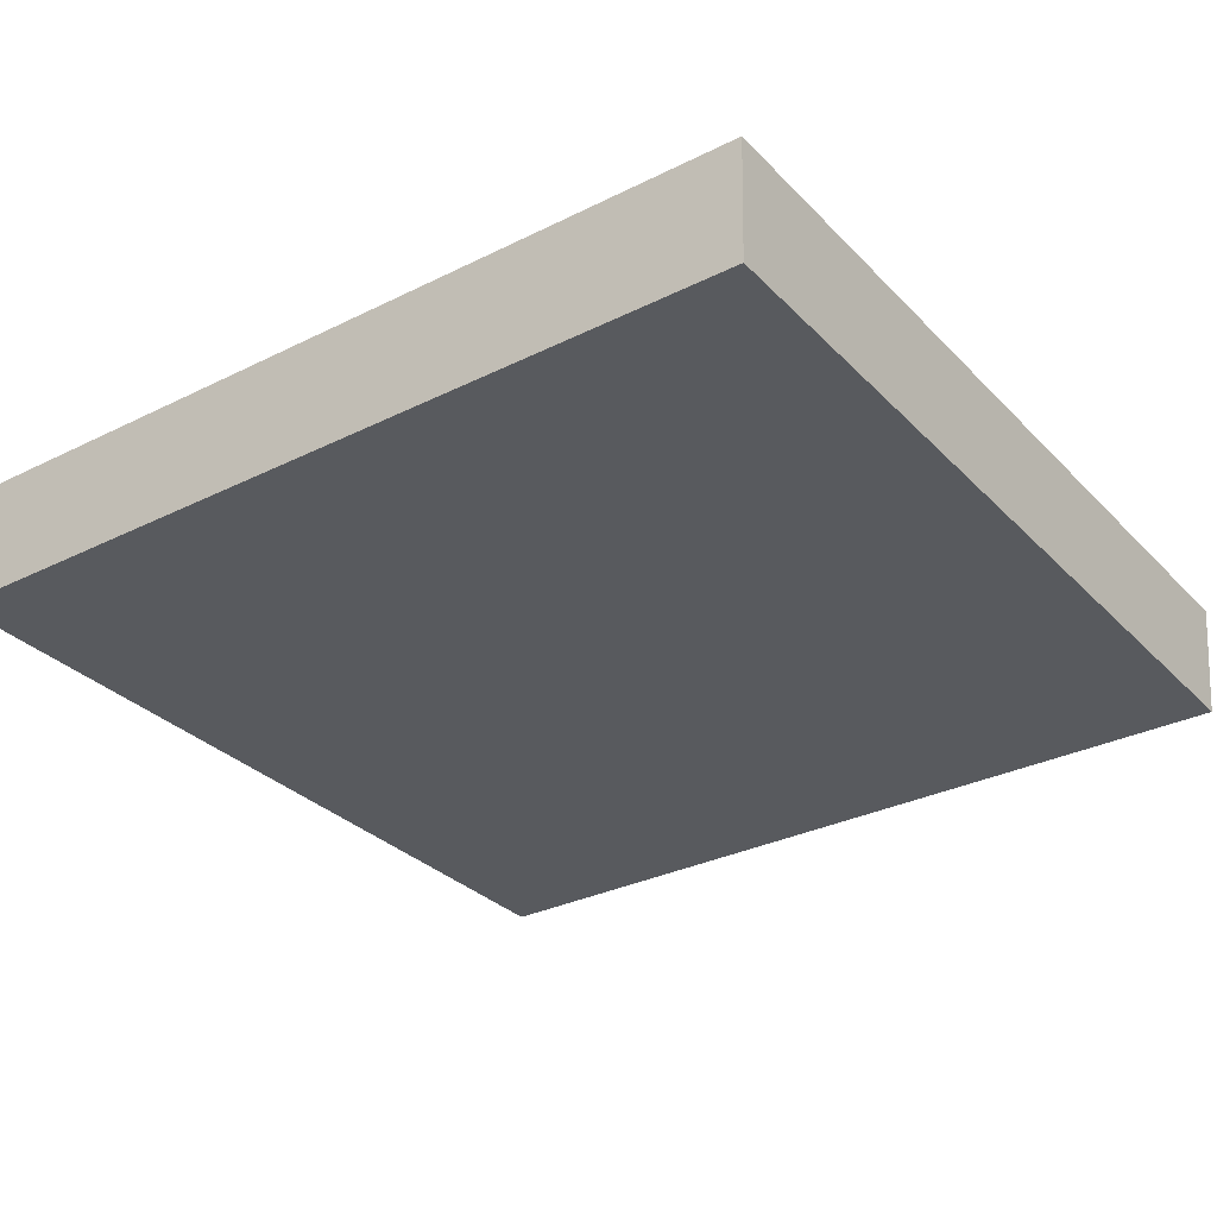
<metadata>
{"format":"obj","ext":"obj","renderer":"f3d","projection":"perspective","resolution":1024,"background":"white","views":[{"elev":-31.1,"azim":125.4,"up":"+Y"}]}
</metadata>
<code>
g mysteryBox_lid_default
v 5.393 0.6226 -4.788
v 5.544 0.6226 -4.928
v 5.827 0.6226 -4.929
v 5.982 0.6226 -4.853
v 5.379 0.6226 -4.638
v 6.139 0.6226 -4.609
v 6.143 0.6226 -4.409
v 5.362 0.6226 -4.409
v 5.365 0.6226 -4.099
v 6.15 0.6226 -4.109
v 6.058 0.6226 -3.874
v 5.445 0.6226 -3.838
v 5.891 0.6226 -3.703
v 5.571 0.6226 -3.701
v 3.989 0.7727 -4.469
v 4.09 0.7727 -4.517
v 4.184 0.7727 -4.495
v 4.251 0.7727 -4.438
v 3.933 0.7727 -4.409
v 4.319 0.7727 -4.355
v 3.913 0.7727 -4.248
v 3.933 0.7727 -4.063
v 4.347 0.7727 -4.283
v 4.032 0.7727 -3.89
v 4.142 0.7727 -3.665
v 4.41 0.7727 -3.899
v 4.102 0.7727 -3.511
v 4.496 0.7727 -3.782
v 3.728 0.7727 -2.311
v 3.912 0.7727 -3.413
v 3.632 0.7727 -3.34
v 4.41 0.7727 -2.203
v 4.622 0.7727 -3.756
v 5.091 0.7727 -2.311
v 4.891 0.7727 -3.747
v 3.113 0.7727 -2.625
v 3.284 0.7727 -3.303
v 5.706 0.7727 -2.625
v 3.144 0.7727 -3.49
v 2.625 0.7727 -3.113
v 2.311 0.7727 -3.728
v 3.016 0.7727 -3.957
v 2.203 0.7727 -4.409
v 2.974 0.7727 -4.409
v 2.311 0.7727 -5.091
v 3.011 0.7727 -4.864
v 2.625 0.7727 -5.706
v 3.153 0.7727 -5.323
v 3.113 0.7727 -6.194
v 3.385 0.7727 -5.568
v 3.594 0.7727 -5.685
v 3.728 0.7727 -6.508
v 3.877 0.7727 -5.706
v 4.24 0.7727 -5.641
v 4.41 0.7727 -6.616
v 4.517 0.7727 -5.424
v 5.091 0.7727 -6.508
v 4.662 0.7727 -5.187
v 5.706 0.7727 -6.194
v 4.731 0.7727 -4.852
v 6.194 0.7727 -5.706
v 4.961 0.7727 -4.81
v 4.739 0.7727 -4.73
v 5.544 0.7727 -4.928
v 5.1 0.7727 -4.783
v 5.827 0.7727 -4.929
v 5.393 0.7727 -4.788
v 6.508 0.7727 -5.091
v 5.982 0.7727 -4.853
v 6.139 0.7727 -4.609
v 5.158 0.7727 -4.653
v 5.379 0.7727 -4.638
v 5.362 0.7727 -4.409
v 5.185 0.7727 -4.409
v 6.616 0.7727 -4.409
v 6.143 0.7727 -4.409
v 6.15 0.7727 -4.109
v 6.508 0.7727 -3.728
v 6.058 0.7727 -3.874
v 5.365 0.7727 -4.099
v 5.186 0.7727 -4.157
v 5.158 0.7727 -3.927
v 5.445 0.7727 -3.838
v 6.194 0.7727 -3.113
v 5.891 0.7727 -3.703
v 5.082 0.7727 -3.838
v 5.571 0.7727 -3.701
v 3.912 0.6226 -3.413
v 4.142 0.6226 -3.665
v 4.102 0.6226 -3.511
v 4.032 0.6226 -3.89
v 3.632 0.6226 -3.34
v 3.933 0.6226 -4.063
v 3.284 0.6226 -3.303
v 3.144 0.6226 -3.49
v 3.016 0.6226 -3.957
v 3.913 0.6226 -4.248
v 2.974 0.6226 -4.409
v 3.933 0.6226 -4.409
v 3.011 0.6226 -4.864
v 3.989 0.6226 -4.469
v 3.153 0.6226 -5.323
v 3.385 0.6226 -5.568
v 4.09 0.6226 -4.517
v 3.594 0.6226 -5.685
v 3.877 0.6226 -5.706
v 4.24 0.6226 -5.641
v 4.517 0.6226 -5.424
v 4.184 0.6226 -4.495
v 4.662 0.6226 -5.187
v 4.731 0.6226 -4.852
v 4.251 0.6226 -4.438
v 4.739 0.6226 -4.73
v 4.319 0.6226 -4.355
v 4.347 0.6226 -4.283
v 4.41 0.6226 -3.899
v 4.496 0.6226 -3.782
v 4.622 0.6226 -3.756
v 4.961 0.6226 -4.81
v 5.1 0.6226 -4.783
v 4.891 0.6226 -3.747
v 5.158 0.6226 -4.653
v 5.185 0.6226 -4.409
v 5.186 0.6226 -4.157
v 5.082 0.6226 -3.838
v 5.158 0.6226 -3.927
v 1.029 1.907e-06 -8.819
v -0.0659 1.203 -8.885
v -1.907e-06 1.907e-06 -8.819
v 0.9778 1.203 -8.885
v 4.429 1.907e-06 -8.819
v 4.43 1.203 -8.885
v 7.72 1.907e-06 -8.819
v 7.769 1.203 -8.885
v 8.819 1.907e-06 -8.819
v 8.885 1.203 -8.885
v -1.907e-06 1.907e-06 -7.891
v -1.907e-06 1.907e-06 -8.819
v -0.0659 1.203 -7.943
v -1.907e-06 1.907e-06 -4.409
v -0.0659 1.203 -4.409
v -1.907e-06 1.907e-06 -1.017
v -0.0659 1.203 -0.9667
v -1.907e-06 1.907e-06 1.907e-06
v -0.0659 1.203 0.06582
v 8.819 1.907e-06 -8.819
v 8.885 1.203 -7.943
v 8.819 1.907e-06 -7.891
v 8.885 1.203 -4.409
v 8.819 1.907e-06 -4.409
v 8.885 1.203 -0.9667
v 8.819 1.907e-06 -1.017
v 8.885 1.203 0.06582
v 8.819 1.907e-06 1.907e-06
v 1.029 1.907e-06 1.907e-06
v -1.907e-06 1.907e-06 1.907e-06
v 0.9778 1.203 0.06582
v 4.429 1.907e-06 1.907e-06
v 4.43 1.203 0.06582
v 7.72 1.907e-06 1.907e-06
v 7.769 1.203 0.06582
v 8.819 1.907e-06 1.907e-06
v 2.812 1.907e-06 -8.021
v 0.7981 1.907e-06 -8.021
v 0.7981 1.907e-06 -7.464
v 2.812 1.907e-06 -7.464
v 4.426 1.907e-06 -8.021
v 4.426 1.907e-06 -7.464
v 5.949 1.907e-06 -8.021
v 5.949 1.907e-06 -7.464
v 8.021 1.907e-06 -8.021
v 8.021 1.907e-06 -7.464
v 1.464 0.7727 -1.446
v 7.355 0.7727 -1.446
v 7.685 1.203 -1.082
v 1.134 1.203 -1.082
v 7.355 0.7727 -1.446
v 7.355 0.7727 -7.373
v 7.685 1.203 -7.738
v 7.685 1.203 -1.082
v 1.134 1.203 -7.738
v 7.685 1.203 -7.738
v 7.355 0.7727 -7.373
v 1.464 0.7727 -7.373
v 1.134 1.203 -1.082
v 1.134 1.203 -7.738
v 1.464 0.7727 -7.373
v 1.464 0.7727 -1.446
v 0.7981 1.907e-06 -1.345
v 0.7981 1.907e-06 -0.7981
v 2.812 1.907e-06 -0.7981
v 2.812 1.907e-06 -1.345
v 4.426 1.907e-06 -1.345
v 4.426 1.907e-06 -0.7981
v 5.949 1.907e-06 -1.345
v 5.949 1.907e-06 -0.7981
v 8.021 1.907e-06 -1.345
v 8.021 1.907e-06 -0.7981
v 0.7981 1.907e-06 -2.468
v 0.7981 1.907e-06 -1.345
v 2.812 1.907e-06 -1.345
v 2.812 1.907e-06 -2.468
v 4.426 1.907e-06 -2.468
v 4.426 1.907e-06 -1.345
v 5.949 1.907e-06 -2.468
v 5.949 1.907e-06 -1.345
v 8.021 1.907e-06 -2.468
v 8.021 1.907e-06 -1.345
v 0.7981 1.907e-06 -3.129
v 0.7981 1.907e-06 -2.468
v 2.812 1.907e-06 -2.468
v 2.812 1.907e-06 -3.129
v 4.426 1.907e-06 -3.129
v 4.426 1.907e-06 -2.468
v 5.949 1.907e-06 -3.129
v 5.949 1.907e-06 -2.468
v 8.021 1.907e-06 -3.129
v 8.021 1.907e-06 -2.468
v 0.7981 1.907e-06 -4.129
v 0.7981 1.907e-06 -3.129
v 2.812 1.907e-06 -3.129
v 2.812 1.907e-06 -4.129
v 4.426 1.907e-06 -4.129
v 4.426 1.907e-06 -3.129
v 5.949 1.907e-06 -4.129
v 5.949 1.907e-06 -3.129
v 8.021 1.907e-06 -4.129
v 8.021 1.907e-06 -3.129
v 2.812 1.907e-06 -4.129
v 0.7981 1.907e-06 -4.868
v 0.7981 1.907e-06 -4.129
v 2.812 1.907e-06 -4.868
v 4.426 1.907e-06 -4.129
v 4.465 1.907e-06 -4.868
v 5.949 1.907e-06 -4.129
v 5.928 1.907e-06 -4.868
v 8.021 1.907e-06 -4.129
v 8.021 1.907e-06 -4.868
v 0.7981 1.907e-06 -5.822
v 0.7981 1.907e-06 -4.868
v 2.812 1.907e-06 -4.868
v 2.812 1.907e-06 -5.822
v 4.426 1.907e-06 -5.822
v 4.465 1.907e-06 -4.868
v 5.949 1.907e-06 -5.822
v 5.928 1.907e-06 -4.868
v 8.021 1.907e-06 -5.822
v 8.021 1.907e-06 -4.868
v 0.7981 1.907e-06 -6.454
v 0.7981 1.907e-06 -5.822
v 2.812 1.907e-06 -5.822
v 2.812 1.907e-06 -6.454
v 4.426 1.907e-06 -6.454
v 4.426 1.907e-06 -5.822
v 5.949 1.907e-06 -6.454
v 5.949 1.907e-06 -5.822
v 8.021 1.907e-06 -6.454
v 8.021 1.907e-06 -5.822
v 0.7981 1.907e-06 -7.464
v 0.7981 1.907e-06 -6.454
v 2.812 1.907e-06 -6.454
v 2.812 1.907e-06 -7.464
v 4.426 1.907e-06 -7.464
v 4.426 1.907e-06 -6.454
v 5.949 1.907e-06 -7.464
v 5.949 1.907e-06 -6.454
v 8.021 1.907e-06 -7.464
v 8.021 1.907e-06 -6.454
v 6.369 0.7727 -5.833
v 7.355 0.7727 -7.373
v 6.713 0.7727 -5.158
v 5.833 0.7727 -6.369
v 5.158 0.7727 -6.713
v 6.832 0.7727 -4.409
v 4.41 0.7727 -6.832
v 7.355 0.7727 -1.446
v 1.464 0.7727 -7.373
v 6.713 0.7727 -3.661
v 3.661 0.7727 -6.713
v 6.369 0.7727 -2.986
v 2.986 0.7727 -6.369
v 5.833 0.7727 -2.45
v 5.158 0.7727 -2.106
v 4.41 0.7727 -1.987
v 2.45 0.7727 -5.833
v 2.106 0.7727 -5.158
v 1.987 0.7727 -4.409
v 1.464 0.7727 -1.446
v 3.661 0.7727 -2.106
v 2.106 0.7727 -3.661
v 2.986 0.7727 -2.45
v 2.45 0.7727 -2.986
v 8.021 1.907e-06 -1.345
v 8.021 1.907e-06 -0.7981
v 8.819 1.907e-06 1.907e-06
v 8.021 1.907e-06 -2.468
v 8.021 1.907e-06 -3.129
v 5.949 1.907e-06 -0.7981
v 8.021 1.907e-06 -4.129
v 7.72 1.907e-06 1.907e-06
v 8.819 1.907e-06 -1.017
v 4.426 1.907e-06 -0.7981
v 8.819 1.907e-06 -4.409
v 4.429 1.907e-06 1.907e-06
v 2.812 1.907e-06 -0.7981
v 1.029 1.907e-06 1.907e-06
v 0.7981 1.907e-06 -0.7981
v 8.021 1.907e-06 -4.868
v 8.819 1.907e-06 -7.891
v -1.907e-06 1.907e-06 1.907e-06
v 8.819 1.907e-06 -8.819
v 0.7981 1.907e-06 -1.345
v 8.021 1.907e-06 -5.822
v 0.7981 1.907e-06 -2.468
v 0.7981 1.907e-06 -3.129
v 8.021 1.907e-06 -6.454
v 0.7981 1.907e-06 -4.129
v -1.907e-06 1.907e-06 -1.017
v -1.907e-06 1.907e-06 -4.409
v 8.021 1.907e-06 -7.464
v 8.021 1.907e-06 -8.021
v 5.949 1.907e-06 -8.021
v 7.72 1.907e-06 -8.819
v 4.426 1.907e-06 -8.021
v 4.429 1.907e-06 -8.819
v 0.7981 1.907e-06 -4.868
v -1.907e-06 1.907e-06 -7.891
v 2.812 1.907e-06 -8.021
v 1.029 1.907e-06 -8.819
v -1.907e-06 1.907e-06 -8.819
v 0.7981 1.907e-06 -5.822
v 0.7981 1.907e-06 -8.021
v 0.7981 1.907e-06 -6.454
v 0.7981 1.907e-06 -7.464
v -0.0659 1.203 0.06582
v 1.134 1.203 -1.082
v 0.9778 1.203 0.06582
v -0.0659 1.203 -0.9667
v 4.43 1.203 0.06582
v -0.0659 1.203 -4.409
v 7.685 1.203 -1.082
v 1.134 1.203 -7.738
v 7.769 1.203 0.06582
v -0.0659 1.203 -7.943
v 8.885 1.203 0.06582
v 8.885 1.203 -0.9667
v 8.885 1.203 -4.409
v -0.0659 1.203 -8.885
v 0.9778 1.203 -8.885
v 4.43 1.203 -8.885
v 7.685 1.203 -7.738
v 8.885 1.203 -7.943
v 7.769 1.203 -8.885
v 8.885 1.203 -8.885
v 6.587 0.6466 -5.117
v 6.508 0.7727 -5.091
v 6.194 0.7727 -5.706
v 6.262 0.6466 -5.755
v 6.699 0.6466 -4.409
v 5.706 0.7727 -6.194
v 6.616 0.7727 -4.409
v 5.755 0.6466 -6.262
v 6.587 0.6466 -3.702
v 5.091 0.7727 -6.508
v 6.508 0.7727 -3.728
v 5.117 0.6466 -6.587
v 6.262 0.6466 -3.064
v 4.41 0.7727 -6.616
v 6.194 0.7727 -3.113
v 4.41 0.6466 -6.699
v 5.755 0.6466 -2.557
v 3.728 0.7727 -6.508
v 5.706 0.7727 -2.625
v 3.702 0.6466 -6.587
v 5.117 0.6466 -2.232
v 3.113 0.7727 -6.194
v 5.091 0.7727 -2.311
v 3.064 0.6466 -6.262
v 4.41 0.6466 -2.12
v 2.625 0.7727 -5.706
v 4.41 0.7727 -2.203
v 2.557 0.6466 -5.755
v 3.702 0.6466 -2.232
v 2.311 0.7727 -5.091
v 3.728 0.7727 -2.311
v 2.232 0.6466 -5.117
v 3.064 0.6466 -2.557
v 2.203 0.7727 -4.409
v 3.113 0.7727 -2.625
v 2.12 0.6466 -4.409
v 2.557 0.6466 -3.064
v 2.311 0.7727 -3.728
v 2.625 0.7727 -3.113
v 2.232 0.6466 -3.702
v 5.158 0.7727 -2.106
v 5.117 0.6466 -2.232
v 5.755 0.6466 -2.557
v 4.41 0.7727 -1.987
v 5.833 0.7727 -2.45
v 4.41 0.6466 -2.12
v 6.262 0.6466 -3.064
v 3.661 0.7727 -2.106
v 6.369 0.7727 -2.986
v 3.702 0.6466 -2.232
v 6.587 0.6466 -3.702
v 2.986 0.7727 -2.45
v 6.713 0.7727 -3.661
v 3.064 0.6466 -2.557
v 6.699 0.6466 -4.409
v 2.45 0.7727 -2.986
v 6.832 0.7727 -4.409
v 2.557 0.6466 -3.064
v 6.587 0.6466 -5.117
v 2.106 0.7727 -3.661
v 6.713 0.7727 -5.158
v 2.232 0.6466 -3.702
v 6.262 0.6466 -5.755
v 1.987 0.7727 -4.409
v 6.369 0.7727 -5.833
v 2.12 0.6466 -4.409
v 5.755 0.6466 -6.262
v 2.106 0.7727 -5.158
v 5.833 0.7727 -6.369
v 2.232 0.6466 -5.117
v 5.117 0.6466 -6.587
v 2.45 0.7727 -5.833
v 5.158 0.7727 -6.713
v 2.557 0.6466 -5.755
v 4.41 0.6466 -6.699
v 2.986 0.7727 -6.369
v 4.41 0.7727 -6.832
v 3.064 0.6466 -6.262
v 3.702 0.6466 -6.587
v 3.661 0.7727 -6.713
v 6.058 0.7727 -3.874
v 6.058 0.6226 -3.874
v 6.15 0.6226 -4.109
v 6.15 0.7727 -4.109
v 5.891 0.7727 -3.703
v 6.143 0.6226 -4.409
v 5.891 0.6226 -3.703
v 6.143 0.7727 -4.409
v 5.571 0.7727 -3.701
v 6.139 0.6226 -4.609
v 5.571 0.6226 -3.701
v 6.139 0.7727 -4.609
v 5.445 0.7727 -3.838
v 5.982 0.6226 -4.853
v 5.445 0.6226 -3.838
v 5.982 0.7727 -4.853
v 5.365 0.7727 -4.099
v 5.827 0.6226 -4.929
v 5.365 0.6226 -4.099
v 5.827 0.7727 -4.929
v 5.362 0.7727 -4.409
v 5.544 0.6226 -4.928
v 5.362 0.6226 -4.409
v 5.544 0.7727 -4.928
v 5.379 0.7727 -4.638
v 5.393 0.6226 -4.788
v 5.379 0.6226 -4.638
v 5.393 0.7727 -4.788
v 3.144 0.7727 -3.49
v 3.144 0.6226 -3.49
v 3.284 0.6226 -3.303
v 3.284 0.7727 -3.303
v 3.016 0.7727 -3.957
v 3.632 0.6226 -3.34
v 3.016 0.6226 -3.957
v 3.632 0.7727 -3.34
v 2.974 0.7727 -4.409
v 3.912 0.6226 -3.413
v 2.974 0.6226 -4.409
v 3.912 0.7727 -3.413
v 3.011 0.7727 -4.864
v 4.102 0.6226 -3.511
v 3.011 0.6226 -4.864
v 4.102 0.7727 -3.511
v 3.153 0.7727 -5.323
v 4.142 0.6226 -3.665
v 3.153 0.6226 -5.323
v 4.142 0.7727 -3.665
v 3.385 0.7727 -5.568
v 4.032 0.6226 -3.89
v 3.385 0.6226 -5.568
v 4.032 0.7727 -3.89
v 3.594 0.7727 -5.685
v 3.933 0.6226 -4.063
v 3.594 0.6226 -5.685
v 3.933 0.7727 -4.063
v 3.877 0.7727 -5.706
v 3.913 0.6226 -4.248
v 3.877 0.6226 -5.706
v 3.913 0.7727 -4.248
v 4.24 0.7727 -5.641
v 3.933 0.6226 -4.409
v 4.24 0.6226 -5.641
v 3.933 0.7727 -4.409
v 4.517 0.7727 -5.424
v 3.989 0.6226 -4.469
v 4.517 0.6226 -5.424
v 3.989 0.7727 -4.469
v 4.662 0.7727 -5.187
v 4.09 0.6226 -4.517
v 4.662 0.6226 -5.187
v 4.09 0.7727 -4.517
v 4.731 0.7727 -4.852
v 4.184 0.6226 -4.495
v 4.731 0.6226 -4.852
v 4.184 0.7727 -4.495
v 4.739 0.7727 -4.73
v 4.251 0.6226 -4.438
v 4.739 0.6226 -4.73
v 4.251 0.7727 -4.438
v 4.961 0.7727 -4.81
v 4.319 0.6226 -4.355
v 4.961 0.6226 -4.81
v 4.319 0.7727 -4.355
v 5.1 0.7727 -4.783
v 4.347 0.6226 -4.283
v 5.1 0.6226 -4.783
v 4.347 0.7727 -4.283
v 5.158 0.7727 -4.653
v 4.41 0.6226 -3.899
v 5.158 0.6226 -4.653
v 4.41 0.7727 -3.899
v 5.185 0.7727 -4.409
v 4.496 0.6226 -3.782
v 5.185 0.6226 -4.409
v 4.496 0.7727 -3.782
v 5.186 0.7727 -4.157
v 4.622 0.6226 -3.756
v 5.186 0.6226 -4.157
v 4.622 0.7727 -3.756
v 5.158 0.7727 -3.927
v 4.891 0.6226 -3.747
v 5.158 0.6226 -3.927
v 4.891 0.7727 -3.747
v 5.082 0.7727 -3.838
v 5.082 0.6226 -3.838
g mysteryBox_lid_default_0
f 3 2 1
f 4 3 1
f 4 1 5
f 6 4 5
f 7 6 5
f 8 7 5
f 7 8 9
f 10 7 9
f 10 9 11
f 11 9 12
f 11 12 13
f 12 14 13
f 17 16 15
f 15 18 17
f 15 19 18
f 20 18 19
f 21 20 19
f 22 20 21
f 23 20 22
f 24 23 22
f 25 23 24
f 25 26 23
f 25 27 26
f 27 28 26
f 27 29 28
f 29 27 30
f 30 31 29
f 29 32 28
f 33 28 32
f 34 33 32
f 35 33 34
f 31 36 29
f 36 31 37
f 38 35 34
f 36 37 39
f 40 36 39
f 40 39 41
f 39 42 41
f 41 42 43
f 42 44 43
f 43 44 45
f 44 46 45
f 45 46 47
f 46 48 47
f 47 48 49
f 48 50 49
f 49 50 51
f 49 51 52
f 51 53 52
f 52 53 54
f 55 52 54
f 55 54 56
f 55 56 57
f 56 58 57
f 57 58 59
f 58 60 59
f 59 60 61
f 60 62 61
f 60 63 62
f 62 64 61
f 62 65 64
f 64 66 61
f 65 67 64
f 66 68 61
f 69 68 66
f 69 70 68
f 67 65 71
f 72 67 71
f 72 71 73
f 71 74 73
f 68 70 75
f 70 76 75
f 76 77 75
f 77 78 75
f 77 79 78
f 73 74 80
f 74 81 80
f 80 81 82
f 83 80 82
f 78 79 84
f 79 85 84
f 83 82 86
f 84 85 87
f 87 83 86
f 38 84 87
f 38 87 86
f 35 38 86
f 90 89 88
f 89 91 88
f 92 88 91
f 93 92 91
f 92 93 94
f 93 95 94
f 95 93 96
f 93 97 96
f 96 97 98
f 97 99 98
f 98 99 100
f 99 101 100
f 100 101 102
f 101 103 102
f 104 103 101
f 105 103 104
f 106 105 104
f 107 106 104
f 107 104 108
f 104 109 108
f 109 110 108
f 109 111 110
f 109 112 111
f 112 113 111
f 112 114 113
f 114 115 113
f 113 115 116
f 117 113 116
f 117 118 113
f 118 119 113
f 118 120 119
f 118 121 120
f 121 122 120
f 121 123 122
f 121 124 123
f 121 125 124
f 125 126 124
f 129 128 127
f 128 130 127
f 127 130 131
f 130 132 131
f 131 132 133
f 132 134 133
f 133 134 135
f 134 136 135
f 138 137 128
f 137 139 128
f 137 140 139
f 140 141 139
f 140 142 141
f 142 143 141
f 142 144 143
f 144 145 143
f 136 147 146
f 147 148 146
f 147 149 148
f 149 150 148
f 149 151 150
f 151 152 150
f 151 153 152
f 153 154 152
f 145 156 155
f 157 145 155
f 157 155 158
f 159 157 158
f 159 158 160
f 161 159 160
f 153 161 162
f 161 160 162
f 165 164 163
f 166 165 163
f 166 163 167
f 168 166 167
f 168 167 169
f 170 168 169
f 170 169 171
f 172 170 171
f 175 174 173
f 176 175 173
f 179 178 177
f 180 179 177
f 183 182 181
f 184 183 181
f 187 186 185
f 188 187 185
f 191 190 189
f 192 191 189
f 192 193 191
f 193 194 191
f 193 195 194
f 195 196 194
f 195 197 196
f 197 198 196
f 201 200 199
f 202 201 199
f 202 203 201
f 203 204 201
f 203 205 204
f 205 206 204
f 205 207 206
f 207 208 206
f 211 210 209
f 212 211 209
f 212 213 211
f 213 214 211
f 213 215 214
f 215 216 214
f 215 217 216
f 217 218 216
f 221 220 219
f 222 221 219
f 222 223 221
f 223 224 221
f 223 225 224
f 225 226 224
f 225 227 226
f 227 228 226
f 231 230 229
f 230 232 229
f 229 232 233
f 232 234 233
f 233 234 235
f 234 236 235
f 235 236 237
f 236 238 237
f 241 240 239
f 242 241 239
f 242 243 241
f 243 244 241
f 243 245 244
f 245 246 244
f 245 247 246
f 247 248 246
f 251 250 249
f 252 251 249
f 252 253 251
f 253 254 251
f 253 255 254
f 255 256 254
f 255 257 256
f 257 258 256
f 261 260 259
f 262 261 259
f 262 263 261
f 263 264 261
f 263 265 264
f 265 266 264
f 265 267 266
f 267 268 266
f 271 270 269
f 269 270 272
f 272 270 273
f 274 270 271
f 273 270 275
f 270 274 276
f 277 275 270
f 278 276 274
f 275 277 279
f 280 276 278
f 279 277 281
f 282 276 280
f 283 276 282
f 284 276 283
f 281 277 285
f 285 277 286
f 286 277 287
f 276 284 288
f 288 287 277
f 289 288 284
f 287 288 290
f 291 288 289
f 290 288 292
f 292 288 291
f 295 294 293
f 296 295 293
f 297 295 296
f 298 294 295
f 299 295 297
f 300 298 295
f 295 299 301
f 302 298 300
f 299 303 301
f 304 302 300
f 305 302 304
f 306 305 304
f 307 305 306
f 299 308 303
f 303 308 309
f 310 307 306
f 308 311 309
f 312 307 310
f 311 308 313
f 314 312 310
f 315 314 310
f 311 313 316
f 317 315 310
f 310 318 317
f 317 318 319
f 311 316 320
f 320 321 311
f 311 321 322
f 323 311 322
f 323 322 324
f 325 323 324
f 319 326 317
f 326 319 327
f 325 324 328
f 329 325 328
f 327 330 326
f 329 328 330
f 330 331 326
f 328 332 330
f 330 333 331
f 330 332 334
f 334 333 330
f 337 336 335
f 338 335 336
f 337 339 336
f 336 340 338
f 339 341 336
f 336 342 340
f 339 343 341
f 340 342 344
f 345 341 343
f 341 345 346
f 346 347 341
f 348 344 342
f 348 342 349
f 342 350 349
f 347 351 341
f 342 351 350
f 347 352 351
f 350 351 353
f 351 352 354
f 353 351 354
f 357 356 355
f 358 357 355
f 355 356 359
f 360 357 358
f 356 361 359
f 362 360 358
f 359 361 363
f 364 360 362
f 361 365 363
f 366 364 362
f 363 365 367
f 368 364 366
f 365 369 367
f 370 368 366
f 367 369 371
f 372 368 370
f 369 373 371
f 374 372 370
f 371 373 375
f 376 372 374
f 373 377 375
f 378 376 374
f 375 377 379
f 380 376 378
f 377 381 379
f 382 380 378
f 379 381 383
f 384 380 382
f 381 385 383
f 386 384 382
f 383 385 387
f 388 384 386
f 385 389 387
f 390 388 386
f 387 389 391
f 392 388 390
f 389 393 391
f 394 392 390
f 391 393 394
f 393 392 394
f 397 396 395
f 395 396 398
f 399 397 395
f 396 400 398
f 401 397 399
f 398 400 402
f 403 401 399
f 400 404 402
f 405 401 403
f 402 404 406
f 407 405 403
f 404 408 406
f 409 405 407
f 406 408 410
f 411 409 407
f 408 412 410
f 413 409 411
f 410 412 414
f 415 413 411
f 412 416 414
f 417 413 415
f 414 416 418
f 419 417 415
f 416 420 418
f 421 417 419
f 418 420 422
f 423 421 419
f 420 424 422
f 425 421 423
f 422 424 426
f 427 425 423
f 424 428 426
f 429 425 427
f 426 428 430
f 431 429 427
f 428 432 430
f 433 429 431
f 430 432 434
f 434 433 431
f 432 433 434
f 437 436 435
f 438 437 435
f 435 436 439
f 440 437 438
f 436 441 439
f 442 440 438
f 439 441 443
f 444 440 442
f 441 445 443
f 446 444 442
f 443 445 447
f 448 444 446
f 445 449 447
f 450 448 446
f 447 449 451
f 452 448 450
f 449 453 451
f 454 452 450
f 451 453 455
f 456 452 454
f 453 457 455
f 458 456 454
f 455 457 459
f 460 456 458
f 457 461 459
f 462 460 458
f 459 461 462
f 461 460 462
f 465 464 463
f 466 465 463
f 463 464 467
f 468 465 466
f 464 469 467
f 470 468 466
f 467 469 471
f 472 468 470
f 469 473 471
f 474 472 470
f 471 473 475
f 476 472 474
f 473 477 475
f 478 476 474
f 475 477 479
f 480 476 478
f 477 481 479
f 482 480 478
f 479 481 483
f 484 480 482
f 481 485 483
f 486 484 482
f 483 485 487
f 488 484 486
f 485 489 487
f 490 488 486
f 487 489 491
f 492 488 490
f 489 493 491
f 494 492 490
f 491 493 495
f 496 492 494
f 493 497 495
f 498 496 494
f 495 497 499
f 500 496 498
f 497 501 499
f 502 500 498
f 499 501 503
f 504 500 502
f 501 505 503
f 506 504 502
f 503 505 507
f 508 504 506
f 505 509 507
f 510 508 506
f 507 509 511
f 512 508 510
f 509 513 511
f 514 512 510
f 511 513 515
f 516 512 514
f 513 517 515
f 518 516 514
f 515 517 519
f 520 516 518
f 517 521 519
f 522 520 518
f 519 521 523
f 524 520 522
f 521 525 523
f 526 524 522
f 523 525 527
f 528 524 526
f 525 529 527
f 530 528 526
f 527 529 531
f 532 528 530
f 529 533 531
f 534 532 530
f 531 533 535
f 536 532 534
f 533 537 535
f 538 536 534
f 535 537 539
f 540 536 538
f 539 540 538
f 537 540 539

</code>
